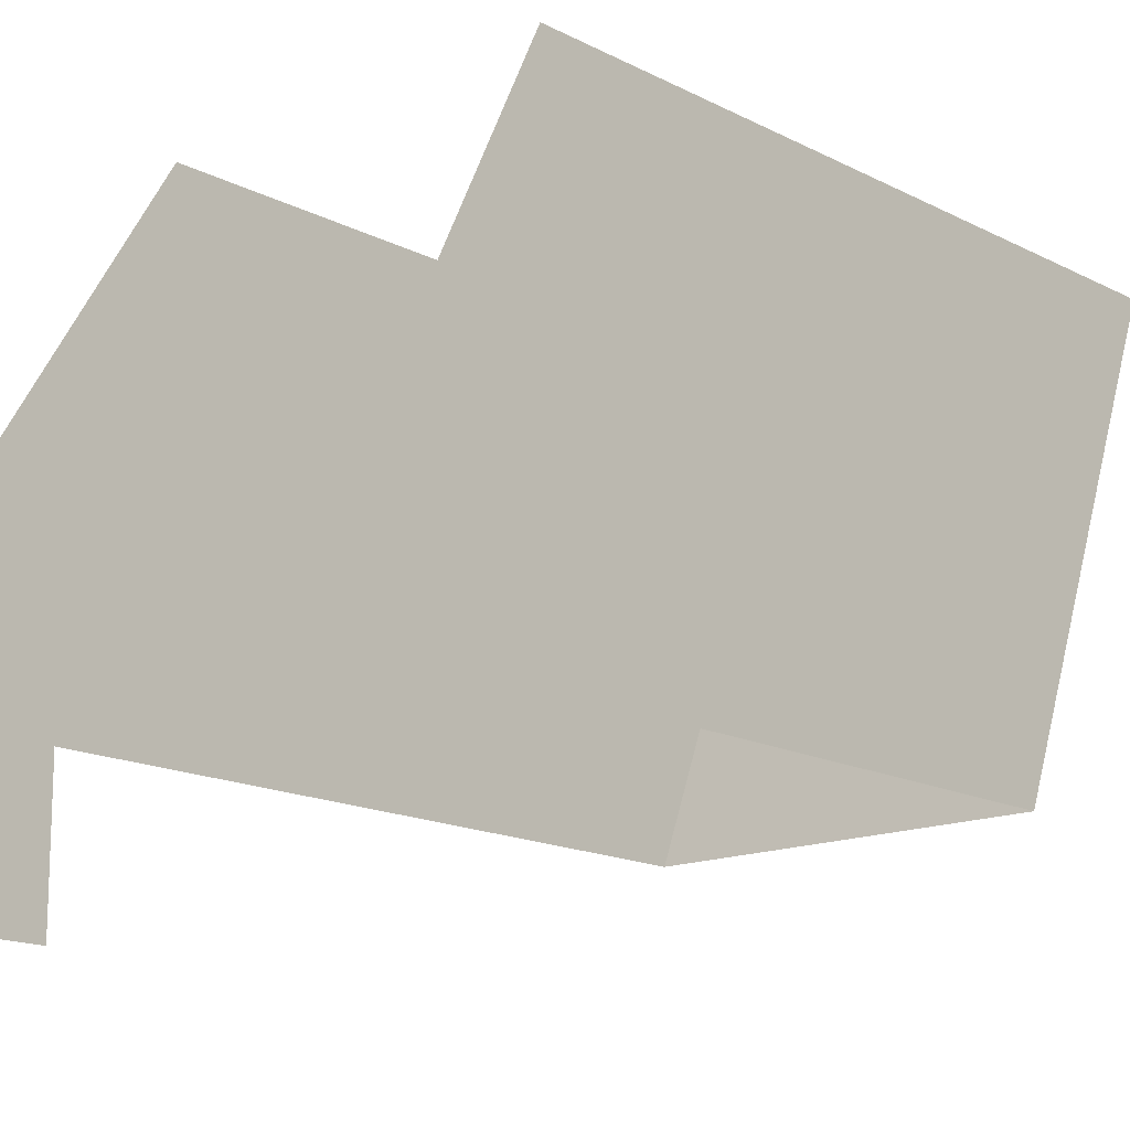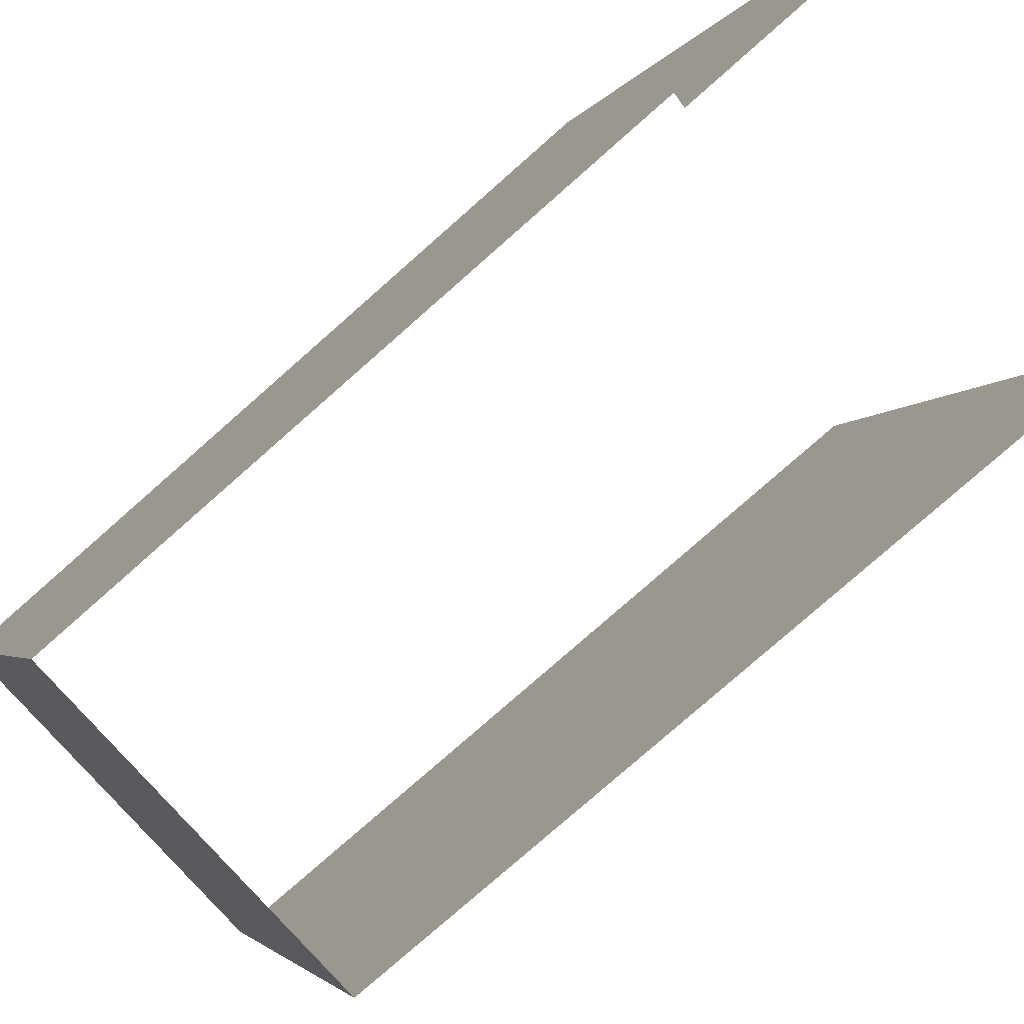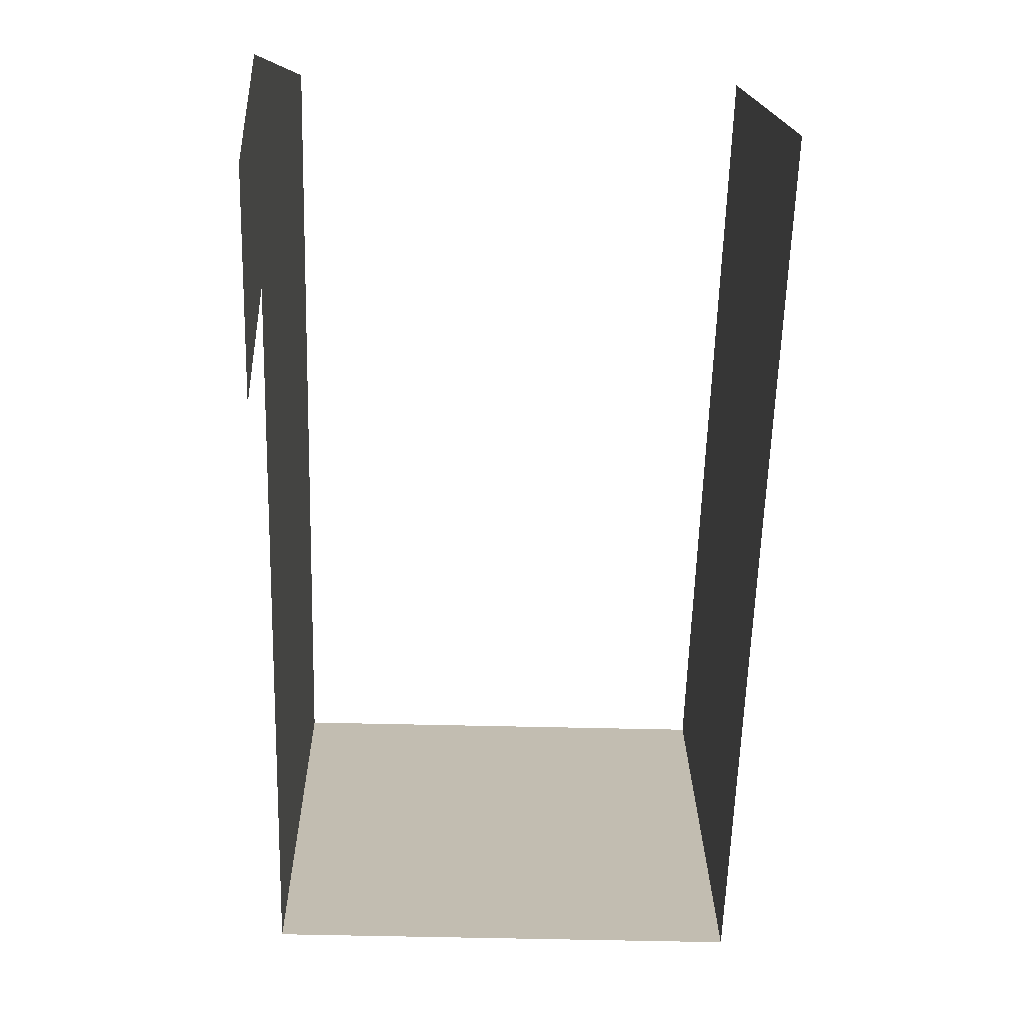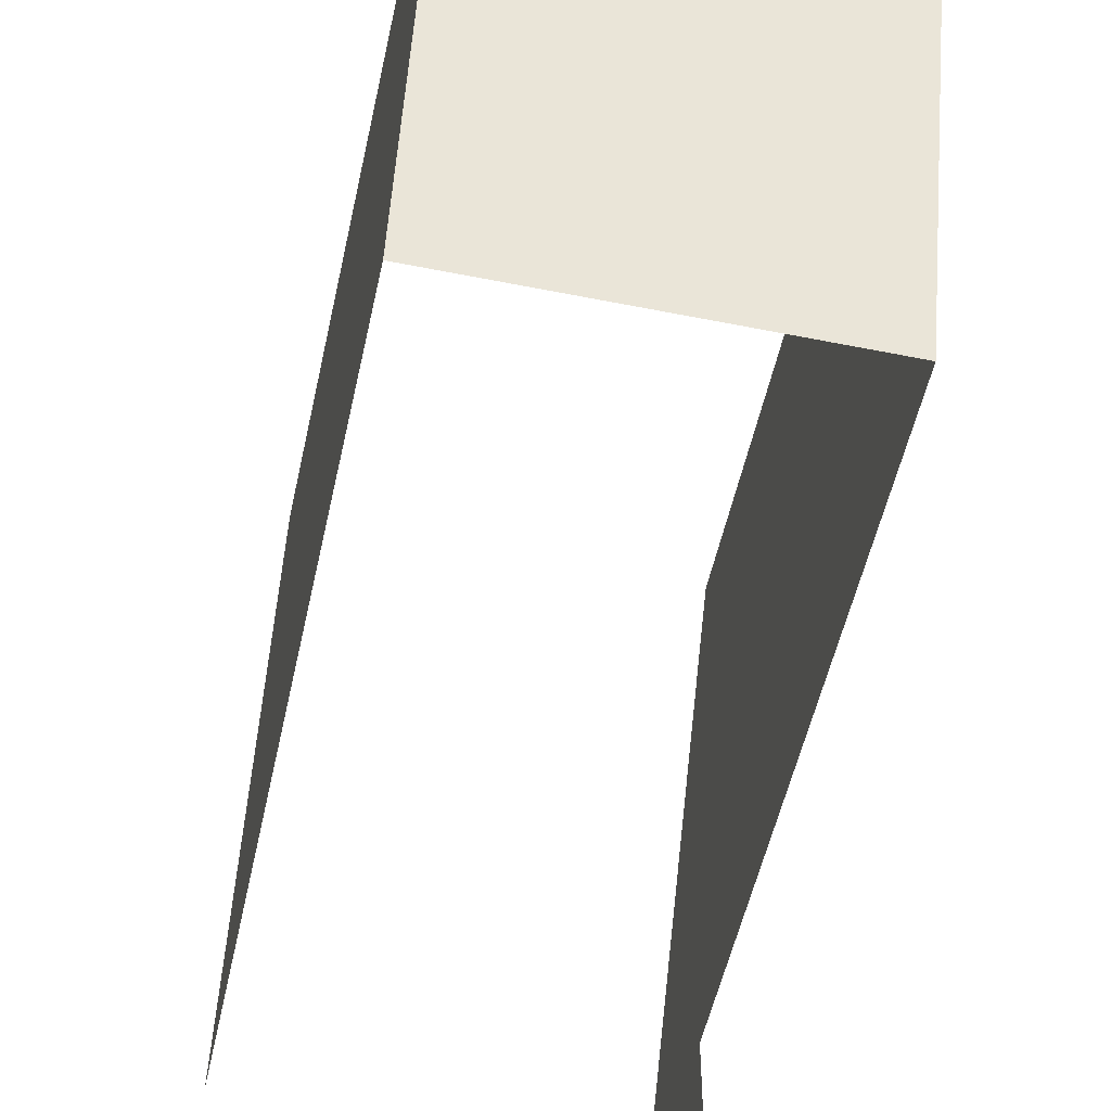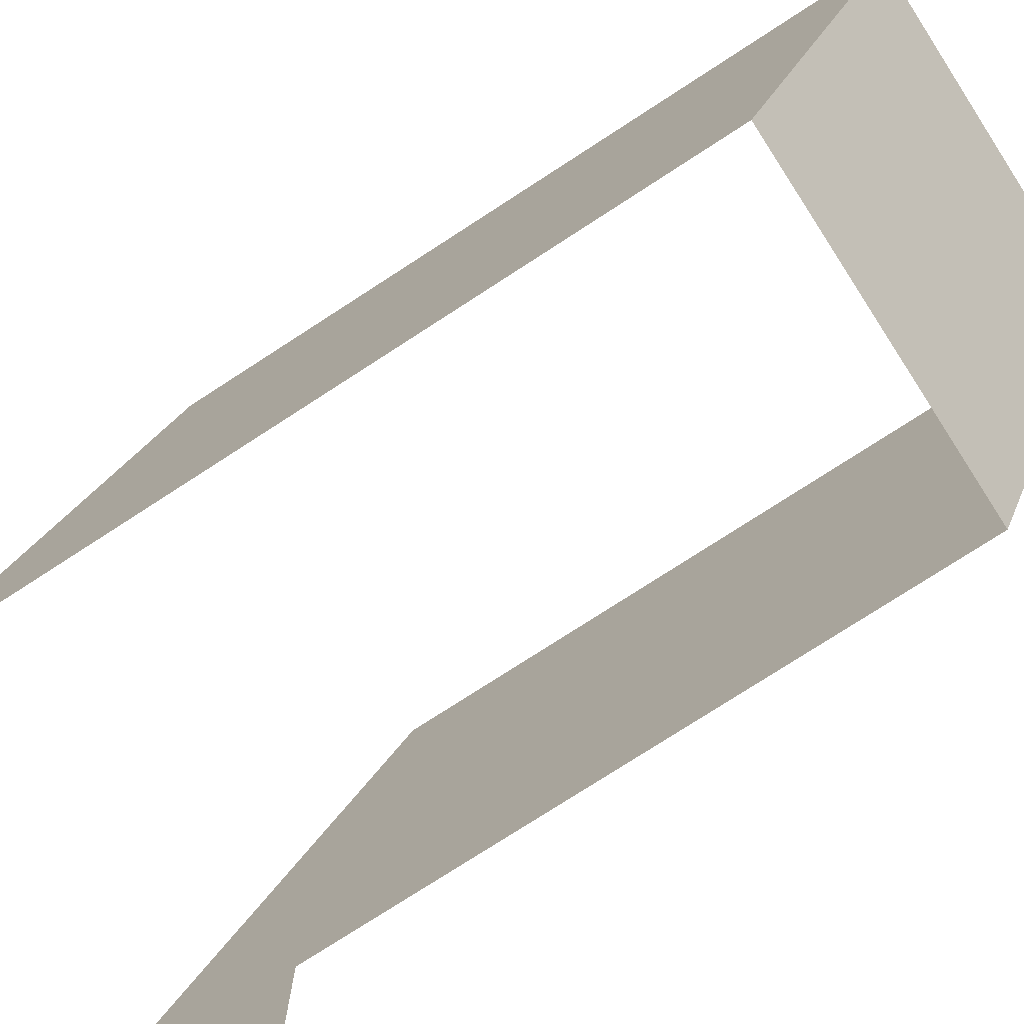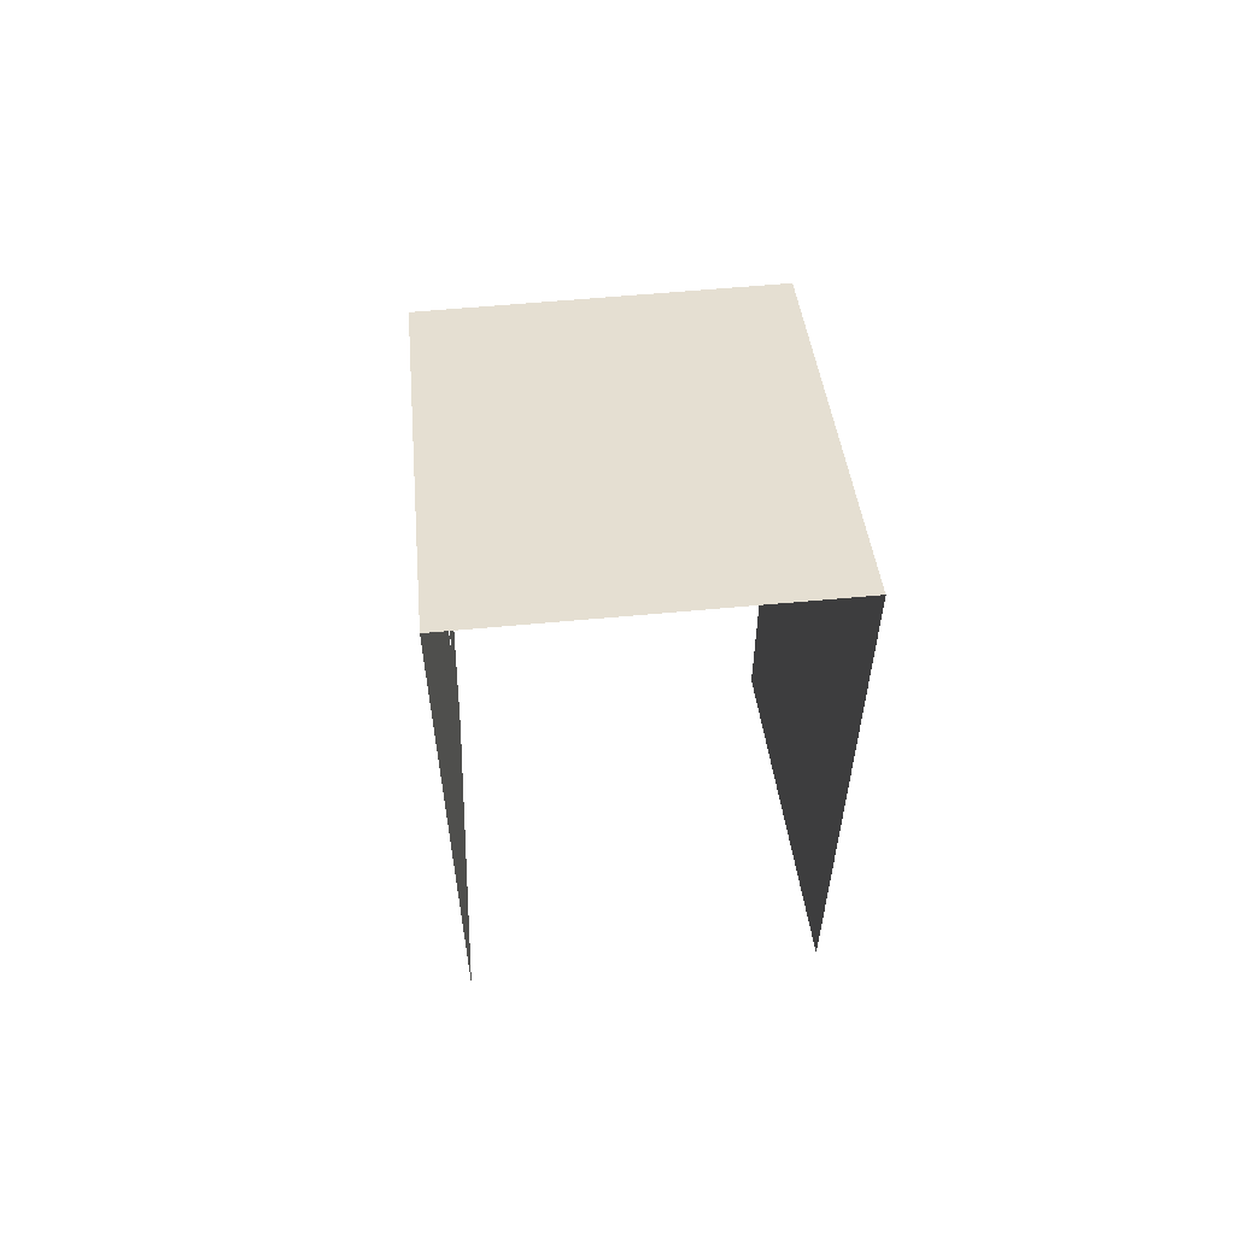
<metadata>
{"format":"obj","ext":"obj","renderer":"f3d","projection":"perspective","resolution":1024,"background":"white","views":[{"elev":-15.2,"azim":42.0,"up":"+Z"},{"elev":-77.5,"azim":-48.5,"up":"+Z"},{"elev":-51.9,"azim":-1.5,"up":"+Z"},{"elev":-52.8,"azim":167.8,"up":"+Z"},{"elev":-76.9,"azim":122.9,"up":"+Z"},{"elev":59.3,"azim":-5.5,"up":"+Y"}]}
</metadata>
<code>
g pb_Mesh217178
v -1 1 4
v -1 -1.441 -1
v -1 7.059 -1
v -1 9 4
v -1 9 4
v -5 7.059 -1
v -5 9 4
v -1 7.059 -1
v -5 0 -1
v -5 1 4
v -5 2 4
v -5 -2.016 -1
v -5 7.059 -1
v -5 9 4
v -5 0 -2.5
v -5 -2.016 -1
v -5 0 -1
v -5 -2.016 -2.5
g pb_Mesh217178_0
g pb_Mesh217178_1
f 3 2 1
f 3 1 4
f 7 6 5
f 6 8 5
f 11 10 9
f 10 12 9
f 14 11 13
f 11 9 13
f 17 16 15
f 16 18 15

</code>
